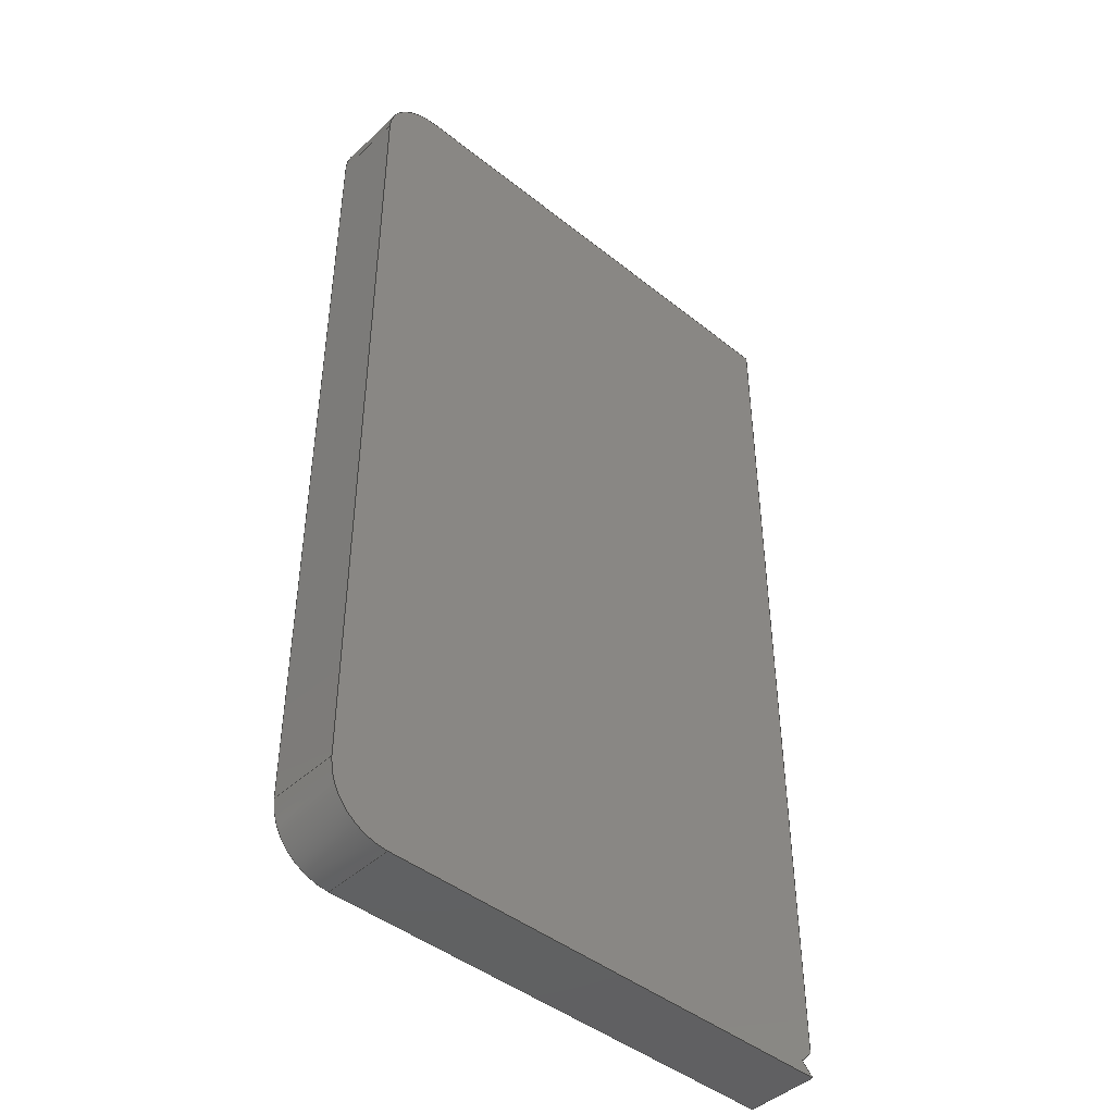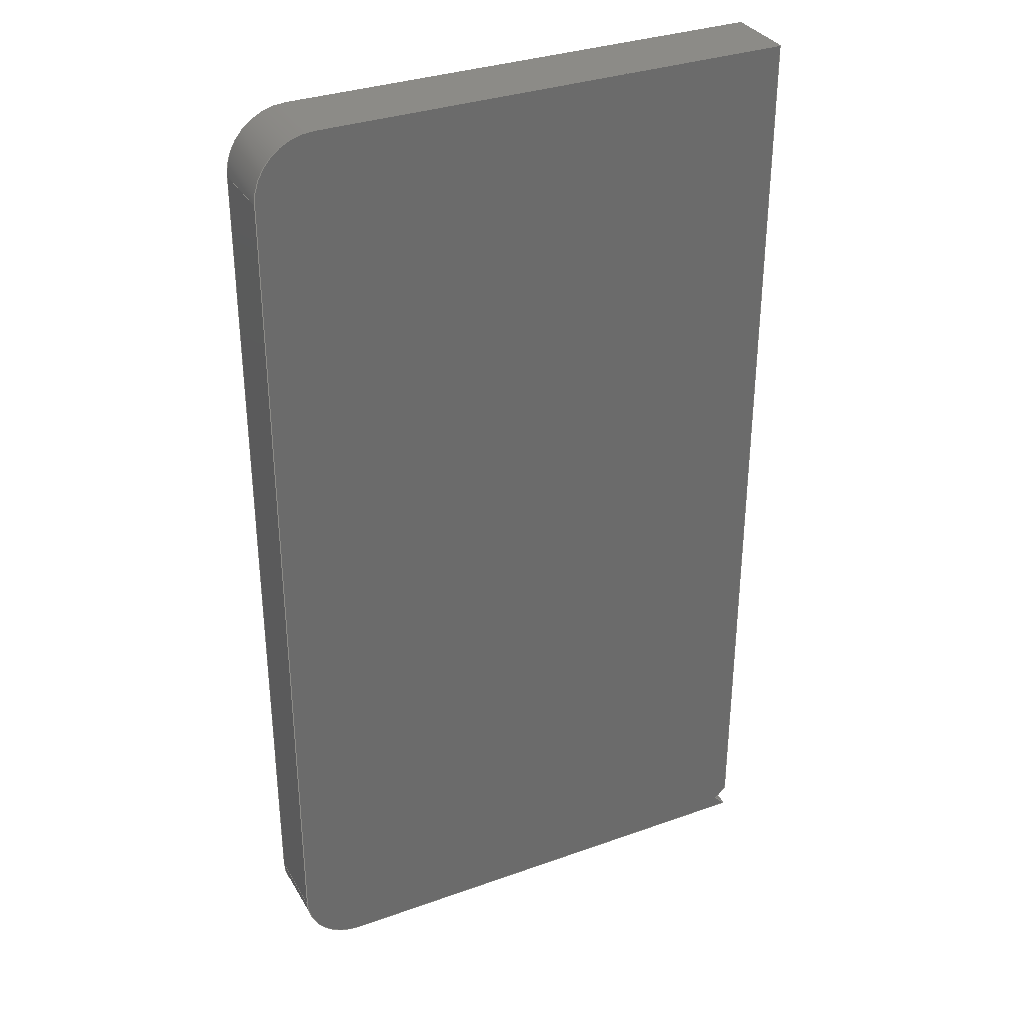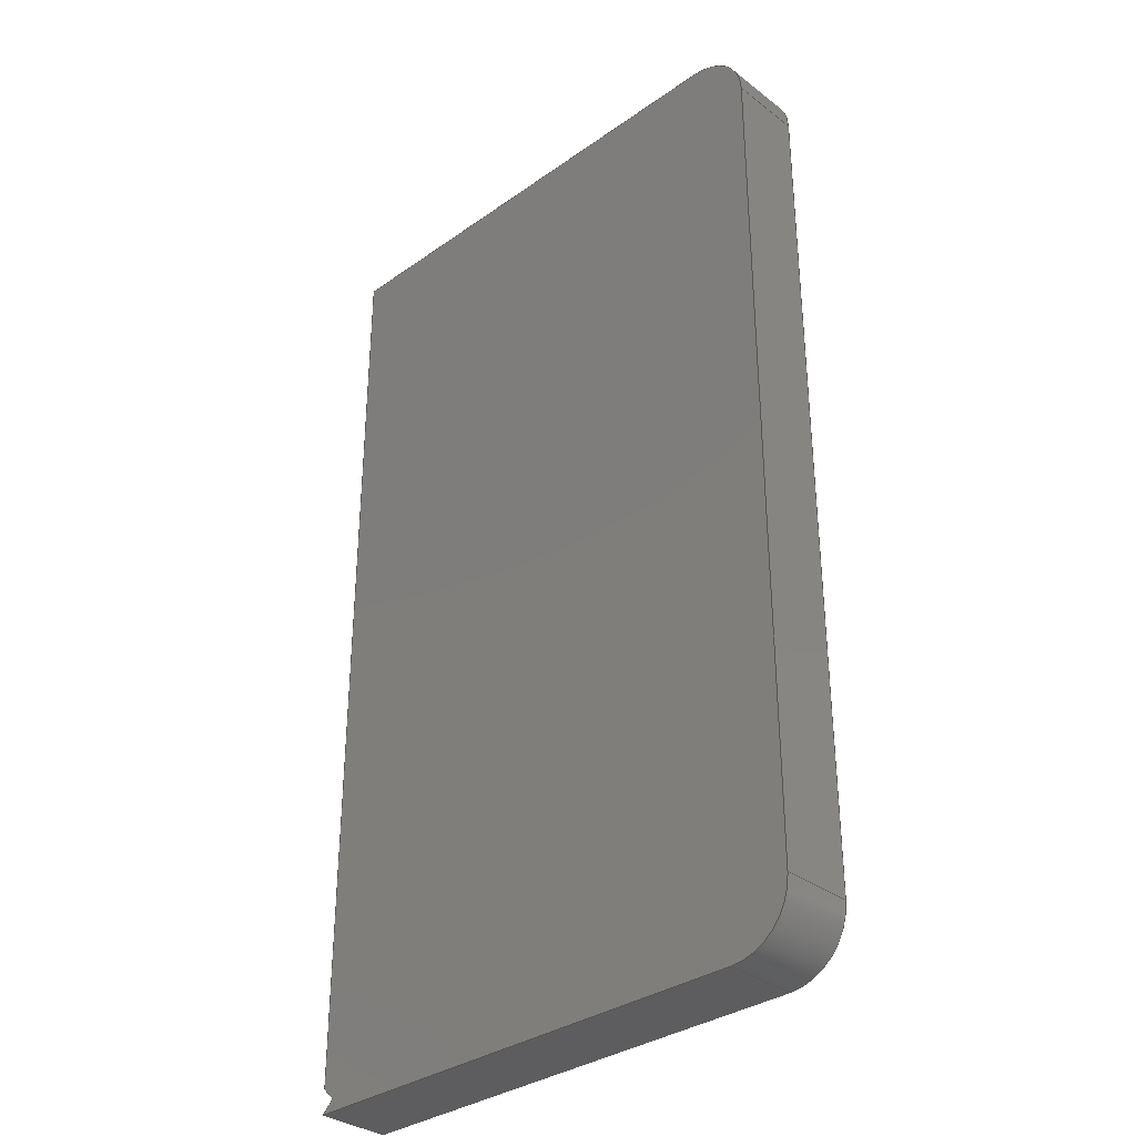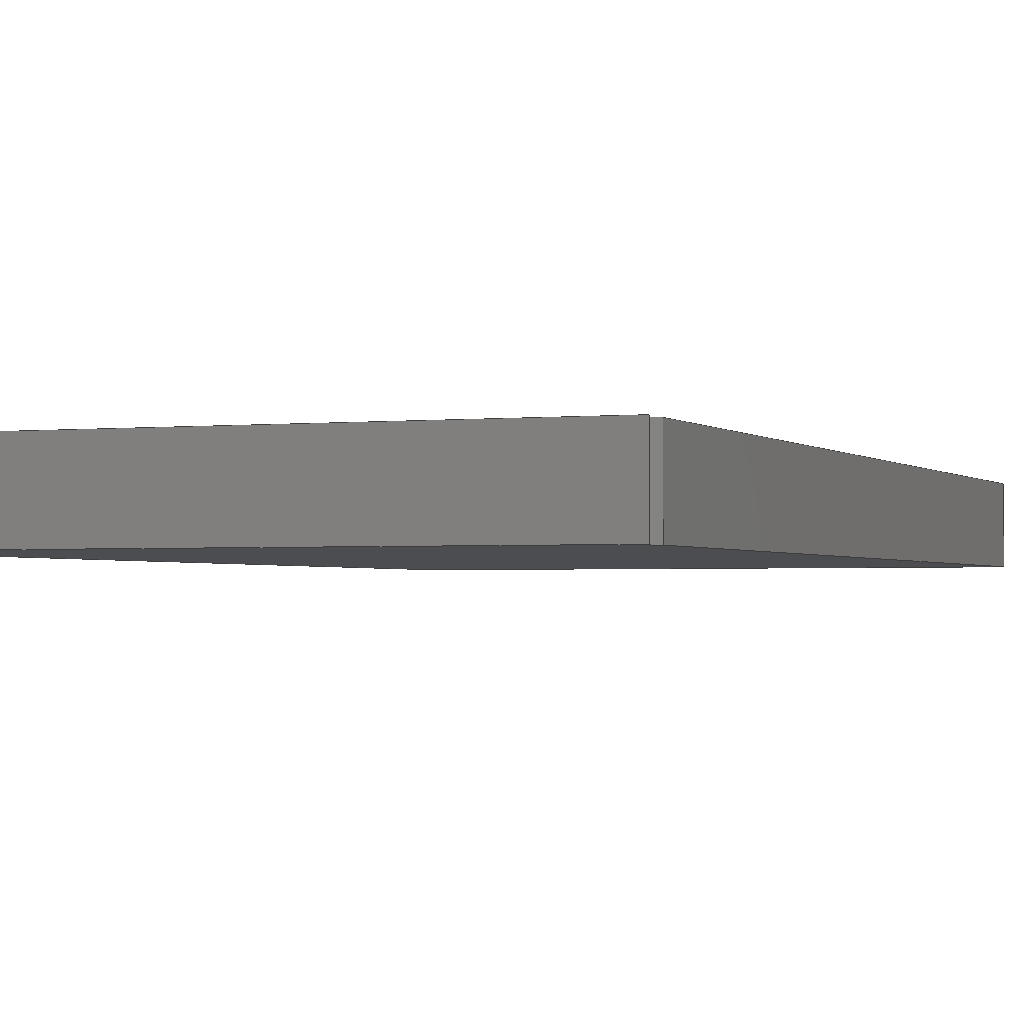
<metadata>
{"format":"step","ext":"step","renderer":"f3d","projection":"perspective","resolution":1024,"background":"white","views":[{"elev":-44.4,"azim":137.1,"up":"+Z"},{"elev":33.1,"azim":153.9,"up":"+Z"},{"elev":-33.3,"azim":44.0,"up":"+Z"},{"elev":-1.9,"azim":-158.6,"up":"+Y"}]}
</metadata>
<code>
ISO-10303-21;
DATA;
#1=MECHANICAL_DESIGN_GEOMETRIC_PRESENTATION_REPRESENTATION('',(#4),#310);
#2=SHAPE_REPRESENTATION_RELATIONSHIP('SRR','None',#317,#3);
#3=ADVANCED_BREP_SHAPE_REPRESENTATION('',(#5),#309);
#4=STYLED_ITEM('',(#327),#5);
#5=MANIFOLD_SOLID_BREP('Body1',#178);
#6=CYLINDRICAL_SURFACE('',#197,1);
#7=CYLINDRICAL_SURFACE('',#200,1);
#8=CIRCLE('',#195,1);
#9=CIRCLE('',#196,1);
#10=CIRCLE('',#198,1);
#11=CIRCLE('',#201,1);
#12=FACE_OUTER_BOUND('',#22,.T.);
#13=FACE_OUTER_BOUND('',#23,.T.);
#14=FACE_OUTER_BOUND('',#24,.T.);
#15=FACE_OUTER_BOUND('',#25,.T.);
#16=FACE_OUTER_BOUND('',#26,.T.);
#17=FACE_OUTER_BOUND('',#27,.T.);
#18=FACE_OUTER_BOUND('',#28,.T.);
#19=FACE_OUTER_BOUND('',#29,.T.);
#20=FACE_OUTER_BOUND('',#30,.T.);
#21=FACE_OUTER_BOUND('',#31,.T.);
#22=EDGE_LOOP('',(#112,#113,#114,#115));
#23=EDGE_LOOP('',(#116,#117,#118,#119));
#24=EDGE_LOOP('',(#120,#121,#122,#123,#124,#125,#126,#127));
#25=EDGE_LOOP('',(#128,#129,#130,#131));
#26=EDGE_LOOP('',(#132,#133,#134,#135));
#27=EDGE_LOOP('',(#136,#137,#138,#139));
#28=EDGE_LOOP('',(#140,#141,#142,#143));
#29=EDGE_LOOP('',(#144,#145,#146,#147));
#30=EDGE_LOOP('',(#148,#149,#150,#151));
#31=EDGE_LOOP('',(#152,#153,#154,#155,#156,#157,#158,#159));
#32=LINE('',#260,#52);
#33=LINE('',#262,#53);
#34=LINE('',#264,#54);
#35=LINE('',#265,#55);
#36=LINE('',#268,#56);
#37=LINE('',#270,#57);
#38=LINE('',#271,#58);
#39=LINE('',#274,#59);
#40=LINE('',#278,#60);
#41=LINE('',#282,#61);
#42=LINE('',#283,#62);
#43=LINE('',#288,#63);
#44=LINE('',#289,#64);
#45=LINE('',#292,#65);
#46=LINE('',#293,#66);
#47=LINE('',#297,#67);
#48=LINE('',#299,#68);
#49=LINE('',#302,#69);
#50=LINE('',#303,#70);
#51=LINE('',#305,#71);
#52=VECTOR('',#210,1);
#53=VECTOR('',#211,1);
#54=VECTOR('',#212,1);
#55=VECTOR('',#213,1);
#56=VECTOR('',#216,1);
#57=VECTOR('',#217,1);
#58=VECTOR('',#218,1);
#59=VECTOR('',#221,1);
#60=VECTOR('',#224,1);
#61=VECTOR('',#227,1);
#62=VECTOR('',#228,1);
#63=VECTOR('',#233,1);
#64=VECTOR('',#234,1);
#65=VECTOR('',#237,1);
#66=VECTOR('',#238,1);
#67=VECTOR('',#243,1);
#68=VECTOR('',#246,1);
#69=VECTOR('',#249,1);
#70=VECTOR('',#250,1);
#71=VECTOR('',#253,1);
#72=VERTEX_POINT('',#258);
#73=VERTEX_POINT('',#259);
#74=VERTEX_POINT('',#261);
#75=VERTEX_POINT('',#263);
#76=VERTEX_POINT('',#267);
#77=VERTEX_POINT('',#269);
#78=VERTEX_POINT('',#273);
#79=VERTEX_POINT('',#275);
#80=VERTEX_POINT('',#277);
#81=VERTEX_POINT('',#279);
#82=VERTEX_POINT('',#281);
#83=VERTEX_POINT('',#285);
#84=VERTEX_POINT('',#286);
#85=VERTEX_POINT('',#291);
#86=VERTEX_POINT('',#295);
#87=VERTEX_POINT('',#301);
#88=EDGE_CURVE('',#72,#73,#32,.T.);
#89=EDGE_CURVE('',#74,#72,#33,.T.);
#90=EDGE_CURVE('',#75,#74,#34,.T.);
#91=EDGE_CURVE('',#75,#73,#35,.T.);
#92=EDGE_CURVE('',#73,#76,#36,.T.);
#93=EDGE_CURVE('',#77,#75,#37,.T.);
#94=EDGE_CURVE('',#77,#76,#38,.T.);
#95=EDGE_CURVE('',#76,#78,#39,.T.);
#96=EDGE_CURVE('',#78,#79,#8,.T.);
#97=EDGE_CURVE('',#79,#80,#40,.T.);
#98=EDGE_CURVE('',#80,#81,#9,.T.);
#99=EDGE_CURVE('',#81,#82,#41,.T.);
#100=EDGE_CURVE('',#82,#72,#42,.T.);
#101=EDGE_CURVE('',#83,#84,#10,.T.);
#102=EDGE_CURVE('',#83,#81,#43,.T.);
#103=EDGE_CURVE('',#84,#80,#44,.T.);
#104=EDGE_CURVE('',#85,#84,#45,.T.);
#105=EDGE_CURVE('',#85,#79,#46,.T.);
#106=EDGE_CURVE('',#85,#86,#11,.T.);
#107=EDGE_CURVE('',#86,#78,#47,.T.);
#108=EDGE_CURVE('',#77,#86,#48,.T.);
#109=EDGE_CURVE('',#87,#82,#49,.T.);
#110=EDGE_CURVE('',#87,#74,#50,.T.);
#111=EDGE_CURVE('',#83,#87,#51,.T.);
#112=ORIENTED_EDGE('',*,*,#88,.F.);
#113=ORIENTED_EDGE('',*,*,#89,.F.);
#114=ORIENTED_EDGE('',*,*,#90,.F.);
#115=ORIENTED_EDGE('',*,*,#91,.T.);
#116=ORIENTED_EDGE('',*,*,#92,.F.);
#117=ORIENTED_EDGE('',*,*,#91,.F.);
#118=ORIENTED_EDGE('',*,*,#93,.F.);
#119=ORIENTED_EDGE('',*,*,#94,.T.);
#120=ORIENTED_EDGE('',*,*,#88,.T.);
#121=ORIENTED_EDGE('',*,*,#92,.T.);
#122=ORIENTED_EDGE('',*,*,#95,.T.);
#123=ORIENTED_EDGE('',*,*,#96,.T.);
#124=ORIENTED_EDGE('',*,*,#97,.T.);
#125=ORIENTED_EDGE('',*,*,#98,.T.);
#126=ORIENTED_EDGE('',*,*,#99,.T.);
#127=ORIENTED_EDGE('',*,*,#100,.T.);
#128=ORIENTED_EDGE('',*,*,#101,.F.);
#129=ORIENTED_EDGE('',*,*,#102,.T.);
#130=ORIENTED_EDGE('',*,*,#98,.F.);
#131=ORIENTED_EDGE('',*,*,#103,.F.);
#132=ORIENTED_EDGE('',*,*,#104,.T.);
#133=ORIENTED_EDGE('',*,*,#103,.T.);
#134=ORIENTED_EDGE('',*,*,#97,.F.);
#135=ORIENTED_EDGE('',*,*,#105,.F.);
#136=ORIENTED_EDGE('',*,*,#106,.F.);
#137=ORIENTED_EDGE('',*,*,#105,.T.);
#138=ORIENTED_EDGE('',*,*,#96,.F.);
#139=ORIENTED_EDGE('',*,*,#107,.F.);
#140=ORIENTED_EDGE('',*,*,#108,.T.);
#141=ORIENTED_EDGE('',*,*,#107,.T.);
#142=ORIENTED_EDGE('',*,*,#95,.F.);
#143=ORIENTED_EDGE('',*,*,#94,.F.);
#144=ORIENTED_EDGE('',*,*,#89,.T.);
#145=ORIENTED_EDGE('',*,*,#100,.F.);
#146=ORIENTED_EDGE('',*,*,#109,.F.);
#147=ORIENTED_EDGE('',*,*,#110,.T.);
#148=ORIENTED_EDGE('',*,*,#111,.T.);
#149=ORIENTED_EDGE('',*,*,#109,.T.);
#150=ORIENTED_EDGE('',*,*,#99,.F.);
#151=ORIENTED_EDGE('',*,*,#102,.F.);
#152=ORIENTED_EDGE('',*,*,#90,.T.);
#153=ORIENTED_EDGE('',*,*,#110,.F.);
#154=ORIENTED_EDGE('',*,*,#111,.F.);
#155=ORIENTED_EDGE('',*,*,#101,.T.);
#156=ORIENTED_EDGE('',*,*,#104,.F.);
#157=ORIENTED_EDGE('',*,*,#106,.T.);
#158=ORIENTED_EDGE('',*,*,#108,.F.);
#159=ORIENTED_EDGE('',*,*,#93,.T.);
#160=PLANE('',#192);
#161=PLANE('',#193);
#162=PLANE('',#194);
#163=PLANE('',#199);
#164=PLANE('',#202);
#165=PLANE('',#203);
#166=PLANE('',#204);
#167=PLANE('',#205);
#168=ADVANCED_FACE('',(#12),#160,.F.);
#169=ADVANCED_FACE('',(#13),#161,.F.);
#170=ADVANCED_FACE('',(#14),#162,.F.);
#171=ADVANCED_FACE('',(#15),#6,.T.);
#172=ADVANCED_FACE('',(#16),#163,.T.);
#173=ADVANCED_FACE('',(#17),#7,.T.);
#174=ADVANCED_FACE('',(#18),#164,.T.);
#175=ADVANCED_FACE('',(#19),#165,.T.);
#176=ADVANCED_FACE('',(#20),#166,.T.);
#177=ADVANCED_FACE('',(#21),#167,.T.);
#178=CLOSED_SHELL('',(#168,#169,#170,#171,#172,#173,#174,#175,#176,#177));
#179=DERIVED_UNIT_ELEMENT(#181,1);
#180=DERIVED_UNIT_ELEMENT(#312,3);
#181=(
MASS_UNIT()
NAMED_UNIT(*)
SI_UNIT(.KILO.,.GRAM.)
);
#182=DERIVED_UNIT((#179,#180));
#183=MEASURE_REPRESENTATION_ITEM('density measure',
POSITIVE_RATIO_MEASURE(7850),#182);
#184=PROPERTY_DEFINITION_REPRESENTATION(#189,#186);
#185=PROPERTY_DEFINITION_REPRESENTATION(#190,#187);
#186=REPRESENTATION('material name',(#188),#309);
#187=REPRESENTATION('density',(#183),#309);
#188=DESCRIPTIVE_REPRESENTATION_ITEM('Steel','Steel');
#189=PROPERTY_DEFINITION('material property','material name',#319);
#190=PROPERTY_DEFINITION('material property','density of part',#319);
#191=AXIS2_PLACEMENT_3D('placement',#256,#206,#207);
#192=AXIS2_PLACEMENT_3D('',#257,#208,#209);
#193=AXIS2_PLACEMENT_3D('',#266,#214,#215);
#194=AXIS2_PLACEMENT_3D('',#272,#219,#220);
#195=AXIS2_PLACEMENT_3D('',#276,#222,#223);
#196=AXIS2_PLACEMENT_3D('',#280,#225,#226);
#197=AXIS2_PLACEMENT_3D('',#284,#229,#230);
#198=AXIS2_PLACEMENT_3D('',#287,#231,#232);
#199=AXIS2_PLACEMENT_3D('',#290,#235,#236);
#200=AXIS2_PLACEMENT_3D('',#294,#239,#240);
#201=AXIS2_PLACEMENT_3D('',#296,#241,#242);
#202=AXIS2_PLACEMENT_3D('',#298,#244,#245);
#203=AXIS2_PLACEMENT_3D('',#300,#247,#248);
#204=AXIS2_PLACEMENT_3D('',#304,#251,#252);
#205=AXIS2_PLACEMENT_3D('',#306,#254,#255);
#206=DIRECTION('axis',(0,0,1));
#207=DIRECTION('refdir',(1,0,0));
#208=DIRECTION('center_axis',(0.7071,0,0.7071));
#209=DIRECTION('ref_axis',(-0.7071,0,0.7071));
#210=DIRECTION('',(0.7071,0,-0.7071));
#211=DIRECTION('',(0,-1,0));
#212=DIRECTION('',(-0.7071,0,0.7071));
#213=DIRECTION('',(0,-1,0));
#214=DIRECTION('center_axis',(0.7071,0,-0.7071));
#215=DIRECTION('ref_axis',(0.7071,0,0.7071));
#216=DIRECTION('',(-0.7071,0,-0.7071));
#217=DIRECTION('',(0.7071,0,0.7071));
#218=DIRECTION('',(0,-1,0));
#219=DIRECTION('center_axis',(0,1,0));
#220=DIRECTION('ref_axis',(1,0,0));
#221=DIRECTION('',(1,0,0));
#222=DIRECTION('center_axis',(0,-1,0));
#223=DIRECTION('ref_axis',(1,0,0));
#224=DIRECTION('',(6.344e-17,0,1));
#225=DIRECTION('center_axis',(0,-1,0));
#226=DIRECTION('ref_axis',(-1.776e-15,0,1));
#227=DIRECTION('',(-1,0,0));
#228=DIRECTION('',(0,0,-1));
#229=DIRECTION('center_axis',(0,-1,0));
#230=DIRECTION('ref_axis',(-1.776e-15,0,1));
#231=DIRECTION('center_axis',(0,1,0));
#232=DIRECTION('ref_axis',(-1.776e-15,0,1));
#233=DIRECTION('',(0,-1,0));
#234=DIRECTION('',(0,-1,0));
#235=DIRECTION('center_axis',(1,0,-6.344e-17));
#236=DIRECTION('ref_axis',(6.344e-17,0,1));
#237=DIRECTION('',(6.344e-17,0,1));
#238=DIRECTION('',(0,-1,0));
#239=DIRECTION('center_axis',(0,-1,0));
#240=DIRECTION('ref_axis',(1,0,0));
#241=DIRECTION('center_axis',(0,1,0));
#242=DIRECTION('ref_axis',(1,0,0));
#243=DIRECTION('',(0,-1,0));
#244=DIRECTION('center_axis',(0,0,-1));
#245=DIRECTION('ref_axis',(1,0,0));
#246=DIRECTION('',(1,0,0));
#247=DIRECTION('center_axis',(-1,0,0));
#248=DIRECTION('ref_axis',(0,0,-1));
#249=DIRECTION('',(0,-1,0));
#250=DIRECTION('',(0,0,-1));
#251=DIRECTION('center_axis',(0,0,1));
#252=DIRECTION('ref_axis',(-1,0,0));
#253=DIRECTION('',(-1,0,0));
#254=DIRECTION('center_axis',(0,1,0));
#255=DIRECTION('ref_axis',(1,0,0));
#256=CARTESIAN_POINT('',(0,0,0));
#257=CARTESIAN_POINT('Origin',(-3.8,0,-7.8));
#258=CARTESIAN_POINT('',(-4,-1.2,-7.6));
#259=CARTESIAN_POINT('',(-3.8,-1.2,-7.8));
#260=CARTESIAN_POINT('',(-4.675,-1.2,-6.925));
#261=CARTESIAN_POINT('',(-4,0,-7.6));
#262=CARTESIAN_POINT('',(-4,0,-7.6));
#263=CARTESIAN_POINT('',(-3.8,0,-7.8));
#264=CARTESIAN_POINT('',(-4.675,0,-6.925));
#265=CARTESIAN_POINT('',(-3.8,0,-7.8));
#266=CARTESIAN_POINT('Origin',(-4,0,-8));
#267=CARTESIAN_POINT('',(-4,-1.2,-8));
#268=CARTESIAN_POINT('',(-0.875,-1.2,-4.875));
#269=CARTESIAN_POINT('',(-4,0,-8));
#270=CARTESIAN_POINT('',(-0.875,0,-4.875));
#271=CARTESIAN_POINT('',(-4,0,-8));
#272=CARTESIAN_POINT('Origin',(0.5,-1.2,0));
#273=CARTESIAN_POINT('',(4,-1.2,-8));
#274=CARTESIAN_POINT('',(-4,-1.2,-8));
#275=CARTESIAN_POINT('',(5,-1.2,-7));
#276=CARTESIAN_POINT('Origin',(4,-1.2,-7));
#277=CARTESIAN_POINT('',(5,-1.2,7));
#278=CARTESIAN_POINT('',(5,-1.2,-7));
#279=CARTESIAN_POINT('',(4,-1.2,8));
#280=CARTESIAN_POINT('Origin',(4,-1.2,7));
#281=CARTESIAN_POINT('',(-4,-1.2,8));
#282=CARTESIAN_POINT('',(4,-1.2,8));
#283=CARTESIAN_POINT('',(-4,-1.2,8));
#284=CARTESIAN_POINT('Origin',(4,0,7));
#285=CARTESIAN_POINT('',(4,0,8));
#286=CARTESIAN_POINT('',(5,0,7));
#287=CARTESIAN_POINT('Origin',(4,0,7));
#288=CARTESIAN_POINT('',(4,0,8));
#289=CARTESIAN_POINT('',(5,0,7));
#290=CARTESIAN_POINT('Origin',(5,0,-7));
#291=CARTESIAN_POINT('',(5,0,-7));
#292=CARTESIAN_POINT('',(5,0,-7));
#293=CARTESIAN_POINT('',(5,0,-7));
#294=CARTESIAN_POINT('Origin',(4,0,-7));
#295=CARTESIAN_POINT('',(4,0,-8));
#296=CARTESIAN_POINT('Origin',(4,0,-7));
#297=CARTESIAN_POINT('',(4,0,-8));
#298=CARTESIAN_POINT('Origin',(-4,0,-8));
#299=CARTESIAN_POINT('',(-4,0,-8));
#300=CARTESIAN_POINT('Origin',(-4,0,8));
#301=CARTESIAN_POINT('',(-4,0,8));
#302=CARTESIAN_POINT('',(-4,0,8));
#303=CARTESIAN_POINT('',(-4,0,8));
#304=CARTESIAN_POINT('Origin',(4,0,8));
#305=CARTESIAN_POINT('',(4,0,8));
#306=CARTESIAN_POINT('Origin',(0.5,0,0));
#307=UNCERTAINTY_MEASURE_WITH_UNIT(LENGTH_MEASURE(0.001),#311,
'DISTANCE_ACCURACY_VALUE',
'Maximum model space distance between geometric entities at asserted c
onnectivities');
#308=UNCERTAINTY_MEASURE_WITH_UNIT(LENGTH_MEASURE(0.001),#311,
'DISTANCE_ACCURACY_VALUE',
'Maximum model space distance between geometric entities at asserted c
onnectivities');
#309=(
GEOMETRIC_REPRESENTATION_CONTEXT(3)
GLOBAL_UNCERTAINTY_ASSIGNED_CONTEXT((#307))
GLOBAL_UNIT_ASSIGNED_CONTEXT((#311,#313,#314))
REPRESENTATION_CONTEXT('','3D')
);
#310=(
GEOMETRIC_REPRESENTATION_CONTEXT(3)
GLOBAL_UNCERTAINTY_ASSIGNED_CONTEXT((#308))
GLOBAL_UNIT_ASSIGNED_CONTEXT((#311,#313,#314))
REPRESENTATION_CONTEXT('','3D')
);
#311=(
LENGTH_UNIT()
NAMED_UNIT(*)
SI_UNIT(.CENTI.,.METRE.)
);
#312=(
LENGTH_UNIT()
NAMED_UNIT(*)
SI_UNIT($,.METRE.)
);
#313=(
NAMED_UNIT(*)
PLANE_ANGLE_UNIT()
SI_UNIT($,.RADIAN.)
);
#314=(
NAMED_UNIT(*)
SI_UNIT($,.STERADIAN.)
SOLID_ANGLE_UNIT()
);
#315=SHAPE_DEFINITION_REPRESENTATION(#316,#317);
#316=PRODUCT_DEFINITION_SHAPE('',$,#319);
#317=SHAPE_REPRESENTATION('',(#191),#309);
#318=PRODUCT_DEFINITION_CONTEXT('part definition',#323,'design');
#319=PRODUCT_DEFINITION('table','table',#320,#318);
#320=PRODUCT_DEFINITION_FORMATION('',$,#325);
#321=PRODUCT_RELATED_PRODUCT_CATEGORY('table','table',(#325));
#322=APPLICATION_PROTOCOL_DEFINITION('international standard',
'automotive_design',2009,#323);
#323=APPLICATION_CONTEXT(
'Core Data for Automotive Mechanical Design Process');
#324=PRODUCT_CONTEXT('part definition',#323,'mechanical');
#325=PRODUCT('table','table',$,(#324));
#326=PRESENTATION_STYLE_ASSIGNMENT((#328));
#327=PRESENTATION_STYLE_ASSIGNMENT((#329));
#328=SURFACE_STYLE_USAGE(.BOTH.,#330);
#329=SURFACE_STYLE_USAGE(.BOTH.,#331);
#330=SURFACE_SIDE_STYLE('',(#332));
#331=SURFACE_SIDE_STYLE('',(#333));
#332=SURFACE_STYLE_FILL_AREA(#334);
#333=SURFACE_STYLE_FILL_AREA(#335);
#334=FILL_AREA_STYLE('Steel - Satin',(#336));
#335=FILL_AREA_STYLE('Walnut',(#337));
#336=FILL_AREA_STYLE_COLOUR('Steel - Satin',#338);
#337=FILL_AREA_STYLE_COLOUR('Walnut',#339);
#338=COLOUR_RGB('Steel - Satin',0.6275,0.6275,0.6275);
#339=COLOUR_RGB('Walnut',0,0,0);
ENDSEC;
END-ISO-10303-21;

</code>
